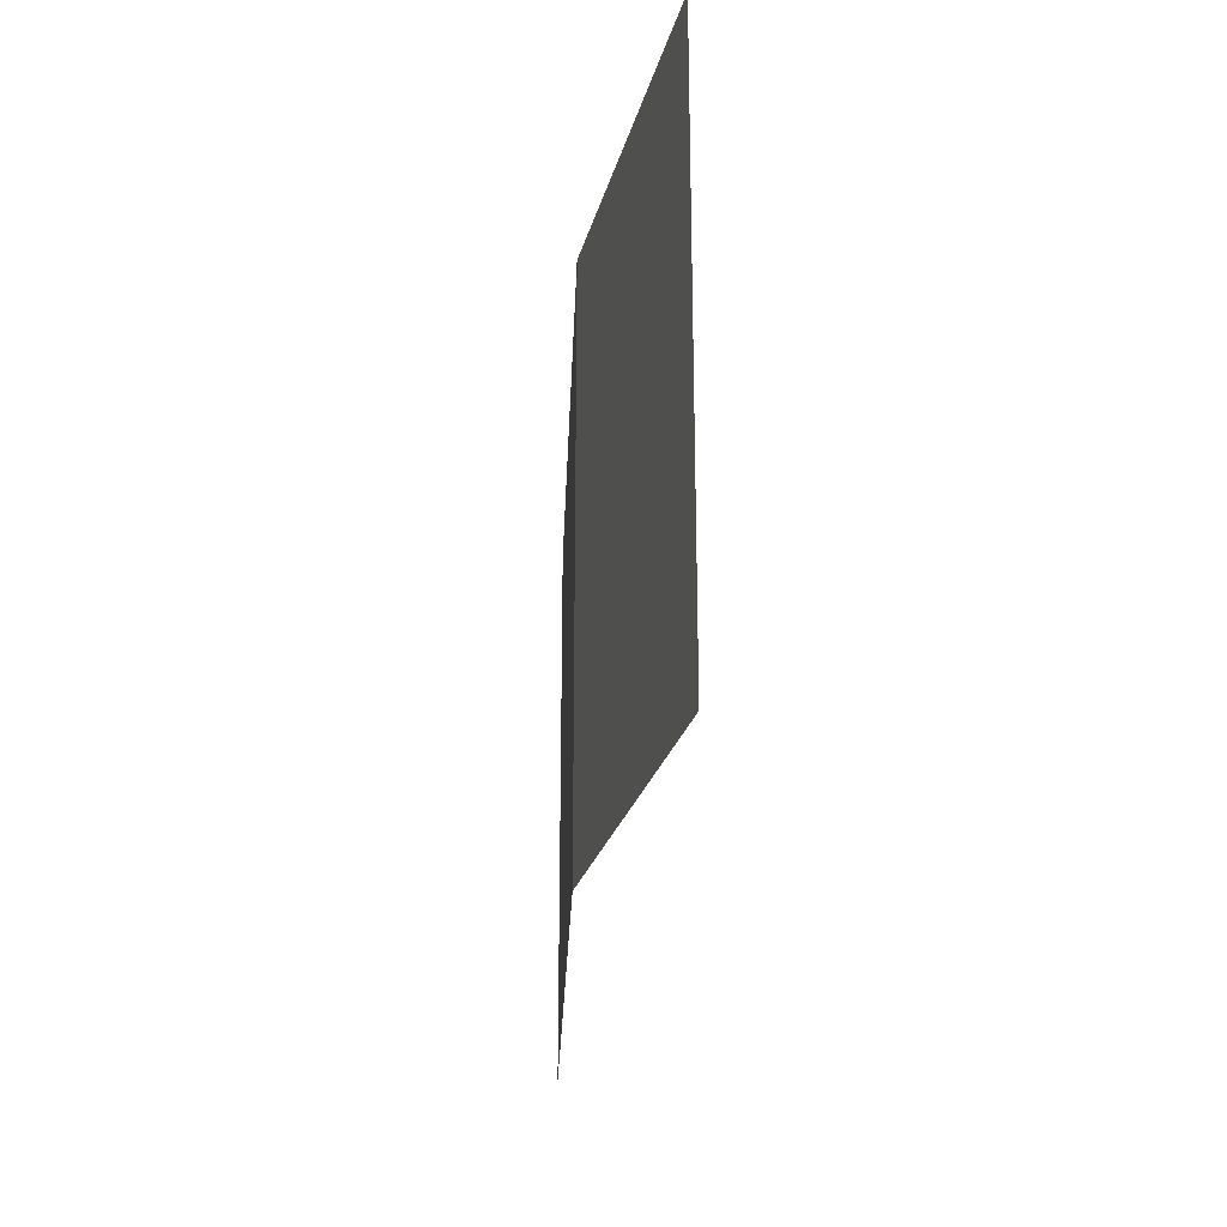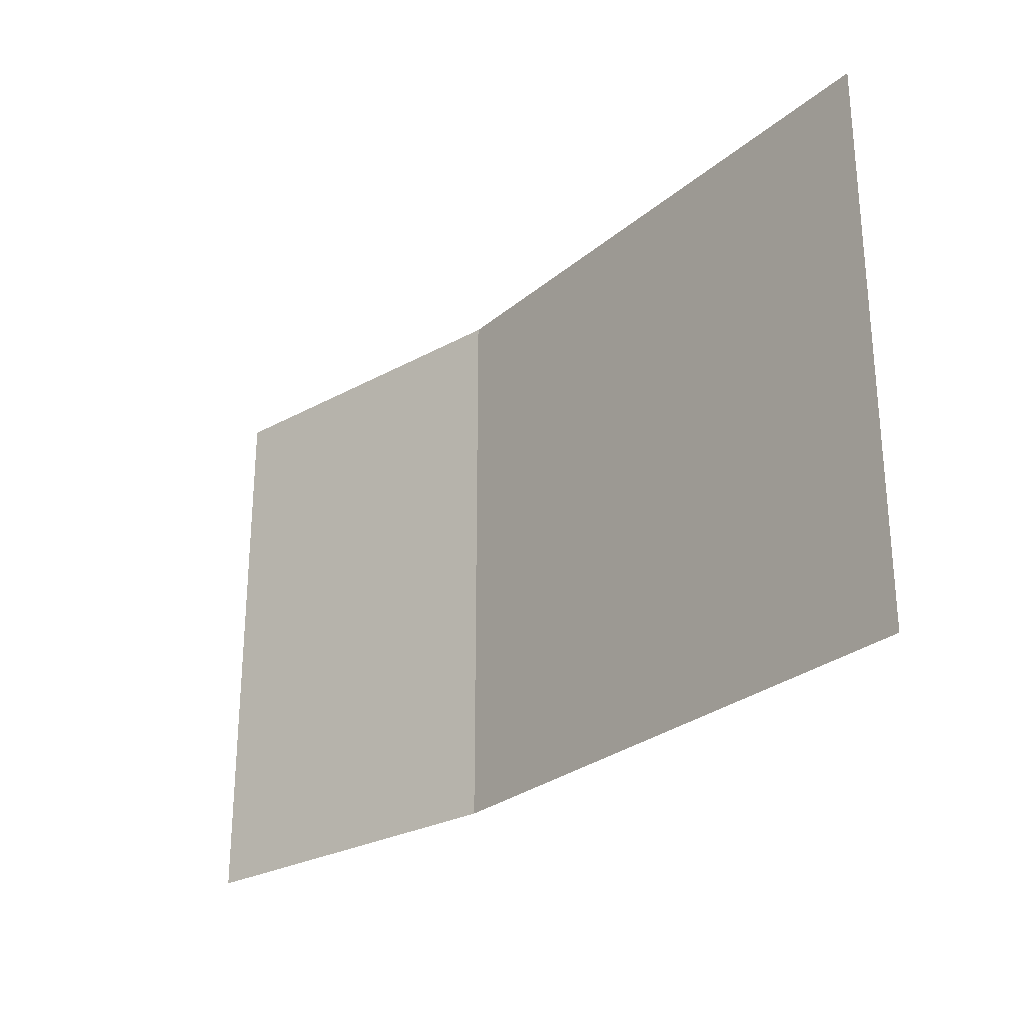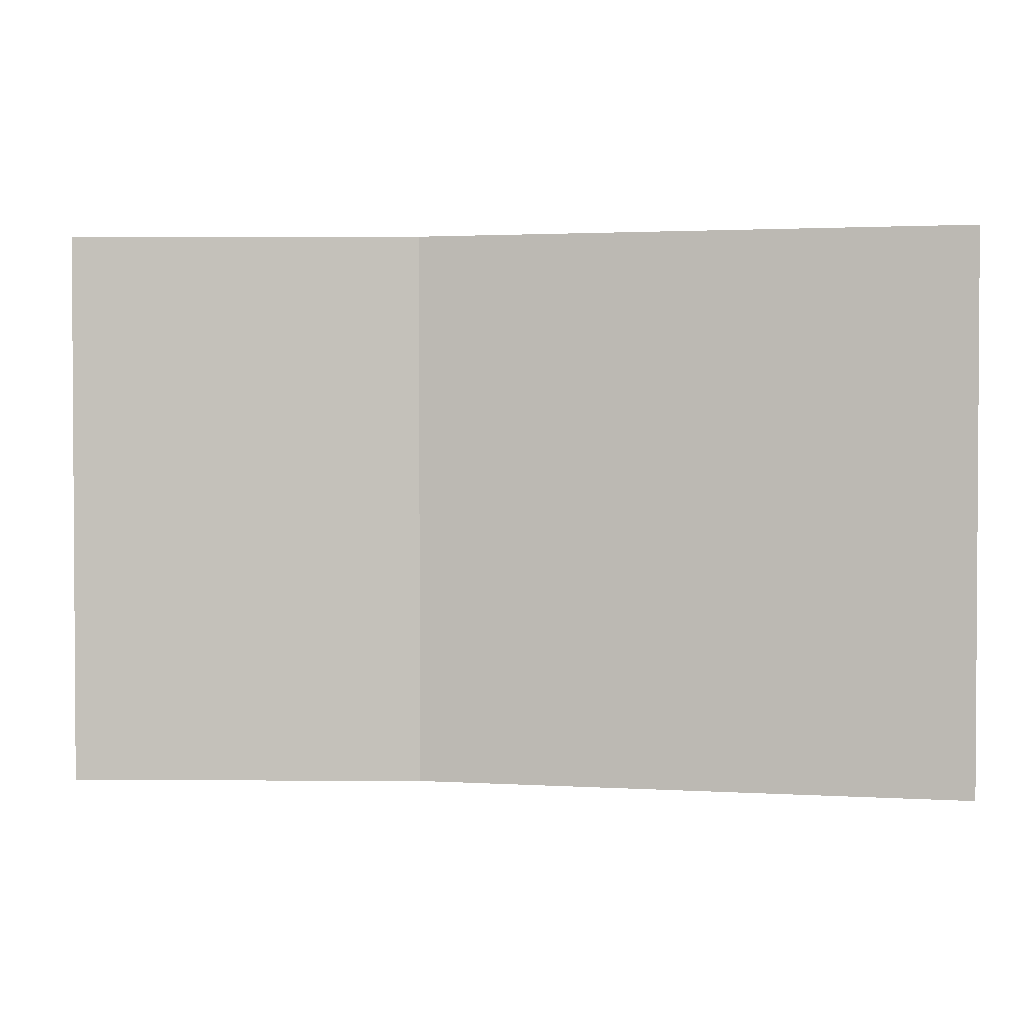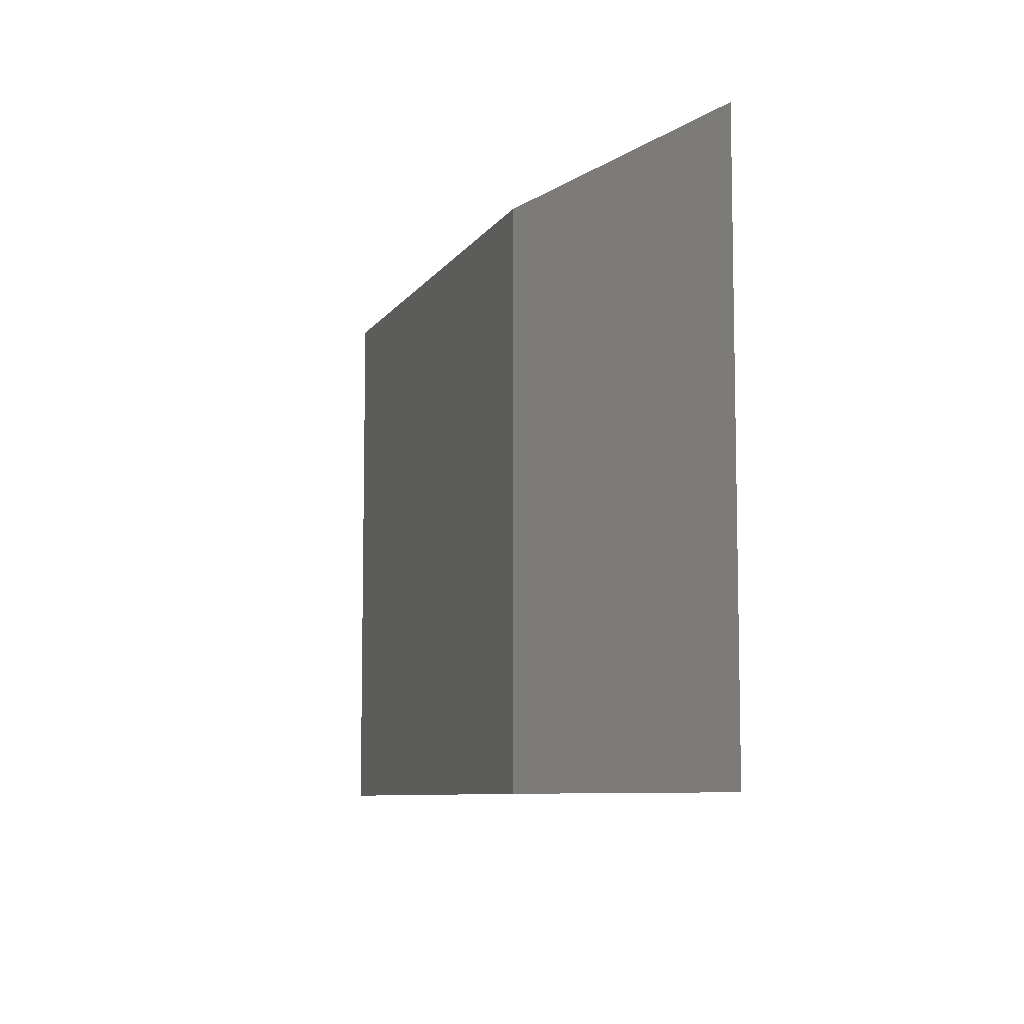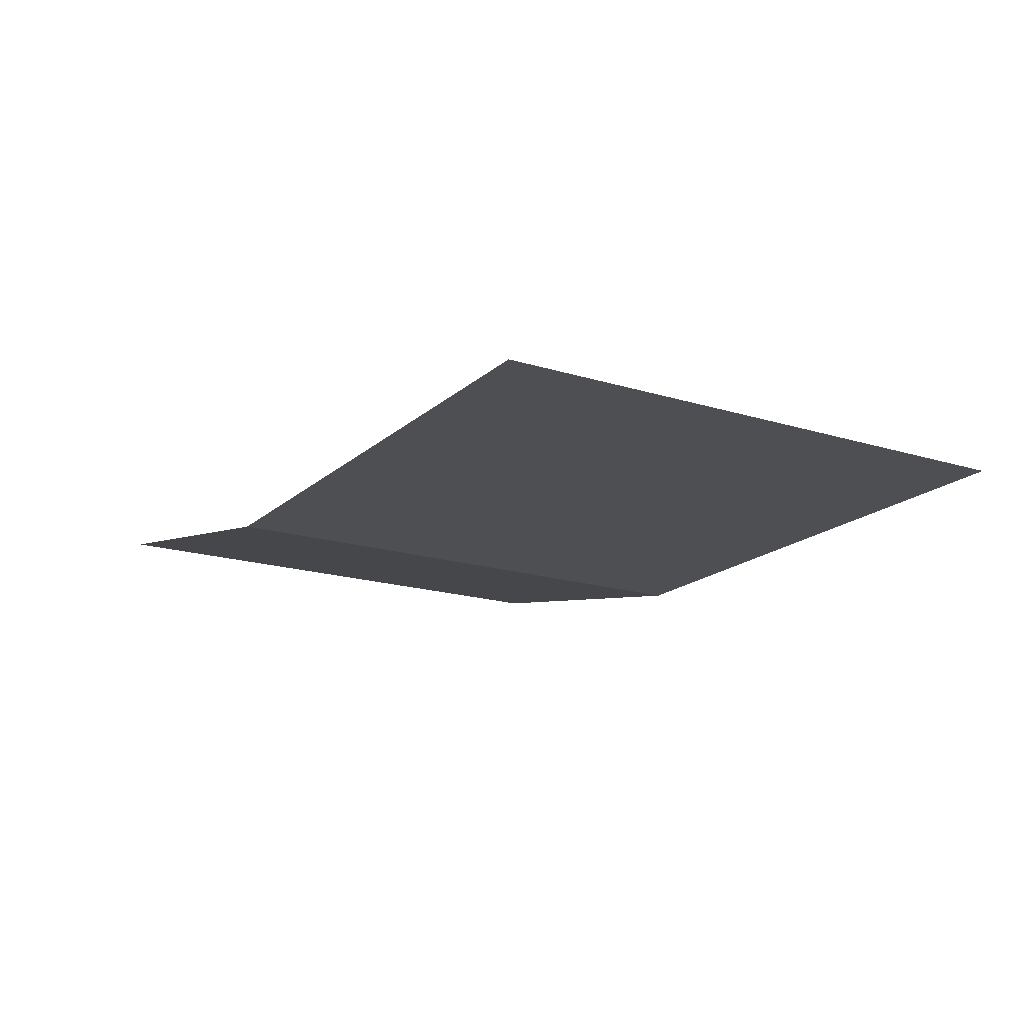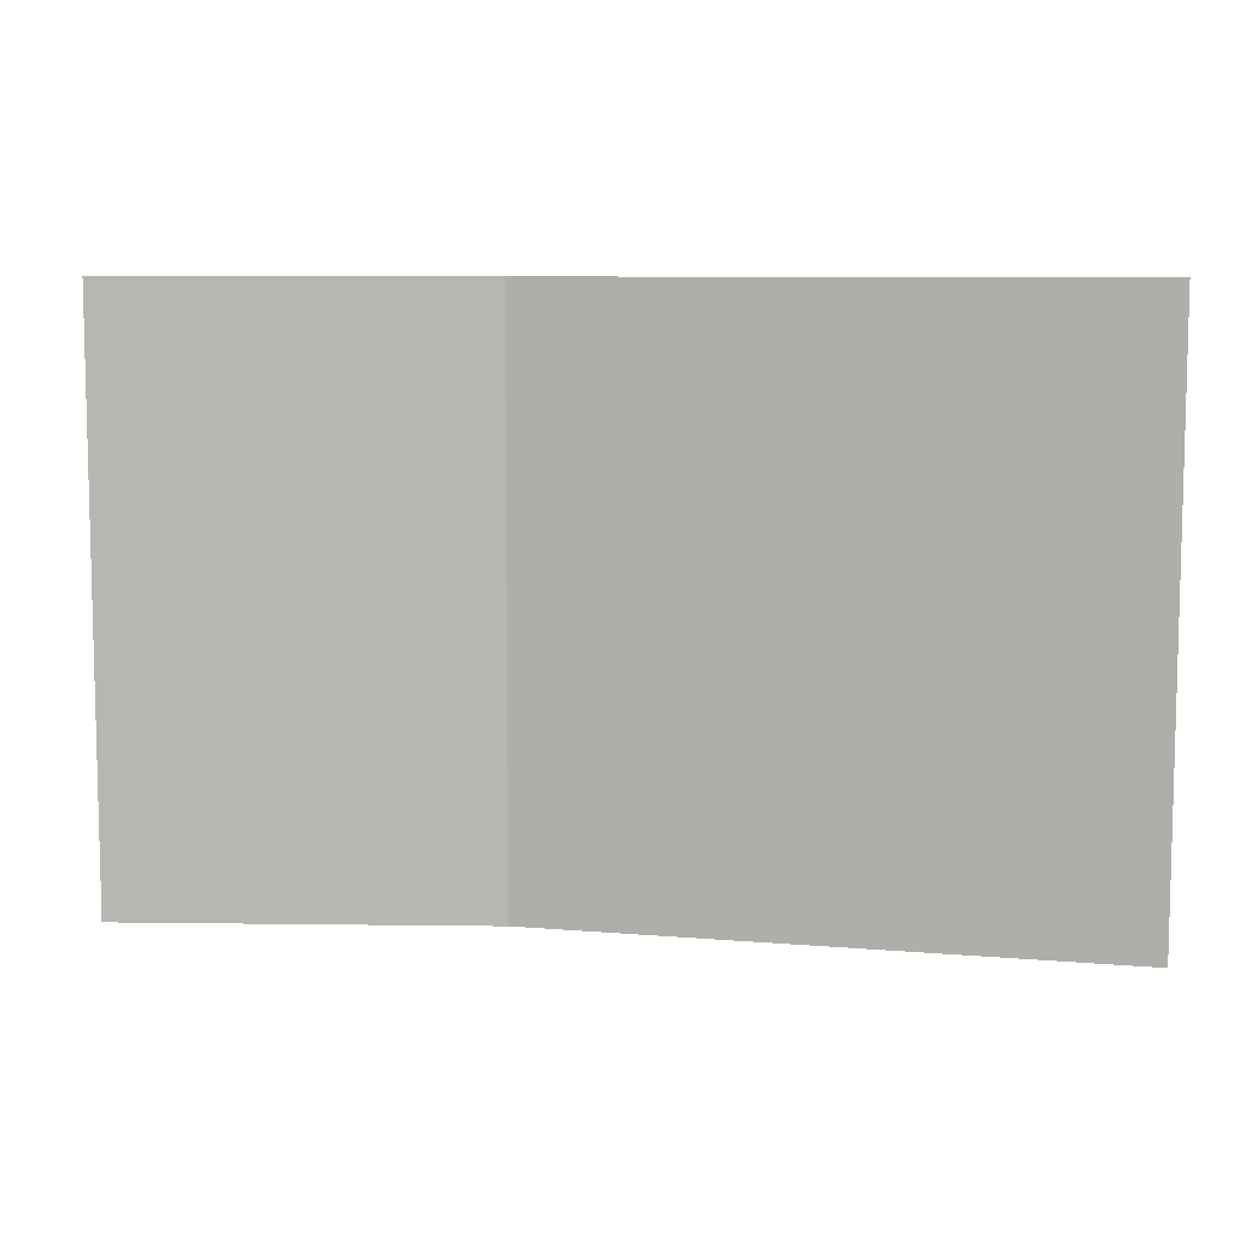
<metadata>
{"format":"obj","ext":"obj","renderer":"f3d","projection":"perspective","resolution":1024,"background":"white","views":[{"elev":-25.2,"azim":87.7,"up":"+Z"},{"elev":-27.1,"azim":-128.0,"up":"+Z"},{"elev":2.0,"azim":-167.7,"up":"+Z"},{"elev":-8.0,"azim":71.3,"up":"+Z"},{"elev":-17.9,"azim":-121.3,"up":"+Y"},{"elev":8.1,"azim":-166.6,"up":"+Z"}]}
</metadata>
<code>
v 4 -0 -4
v 4 0 4
v -4 0 4
v -4 -0 -4
v 9 1 -4
v 9 1 4
f 1 2 6
f 1 6 5
f 1 4 3
f 1 3 2

</code>
